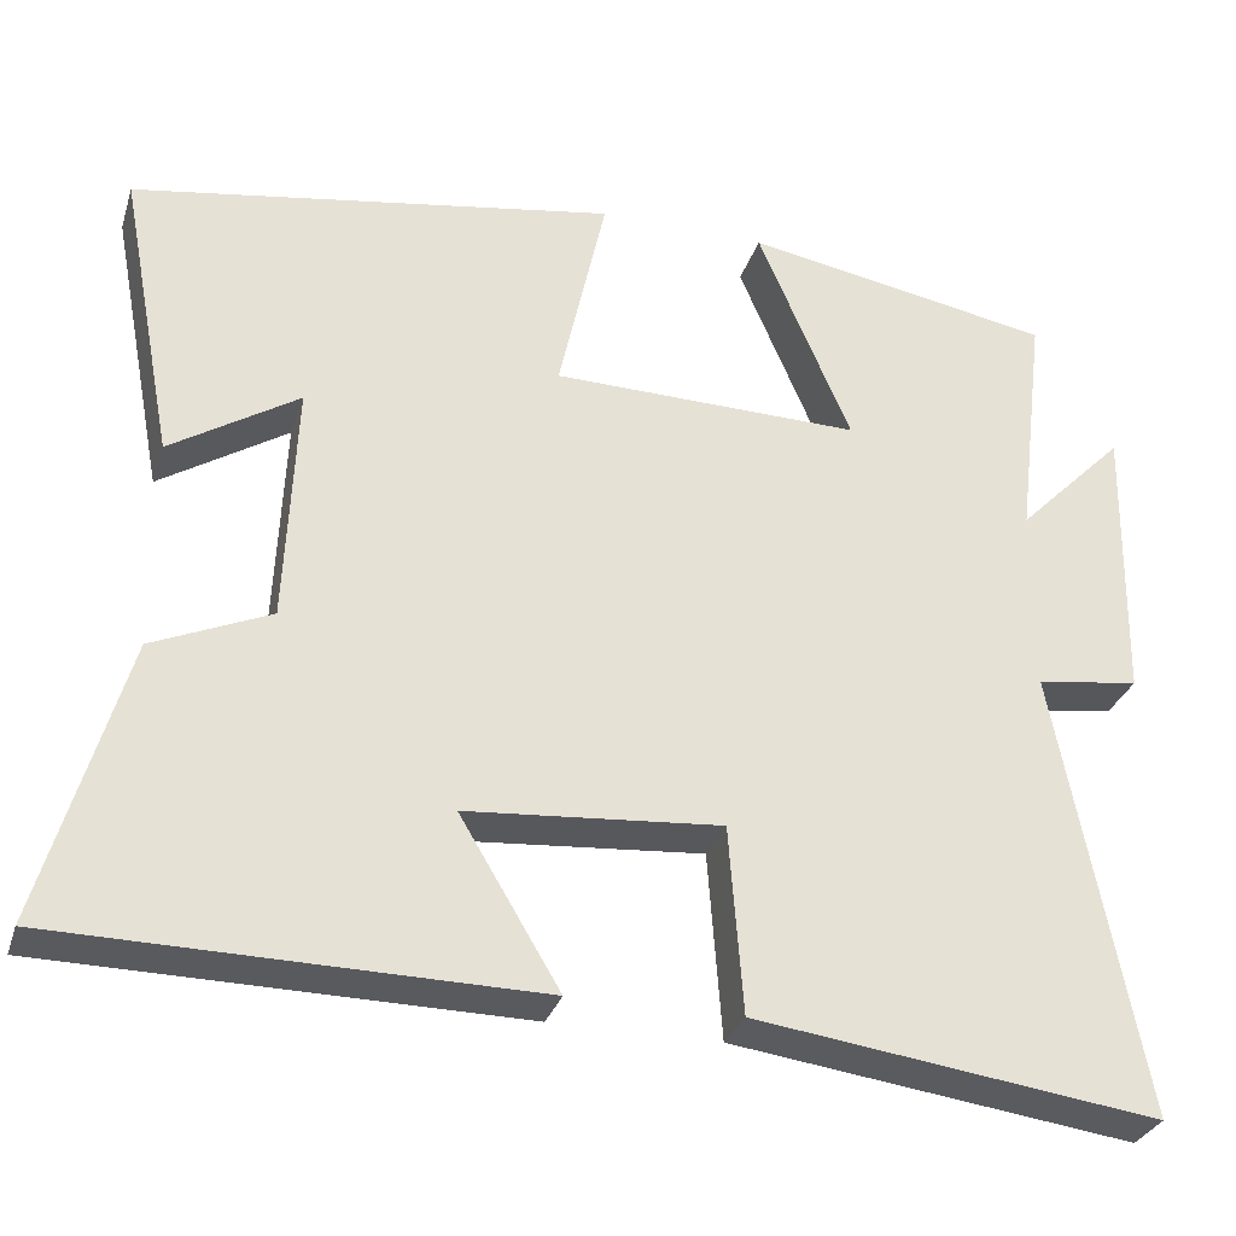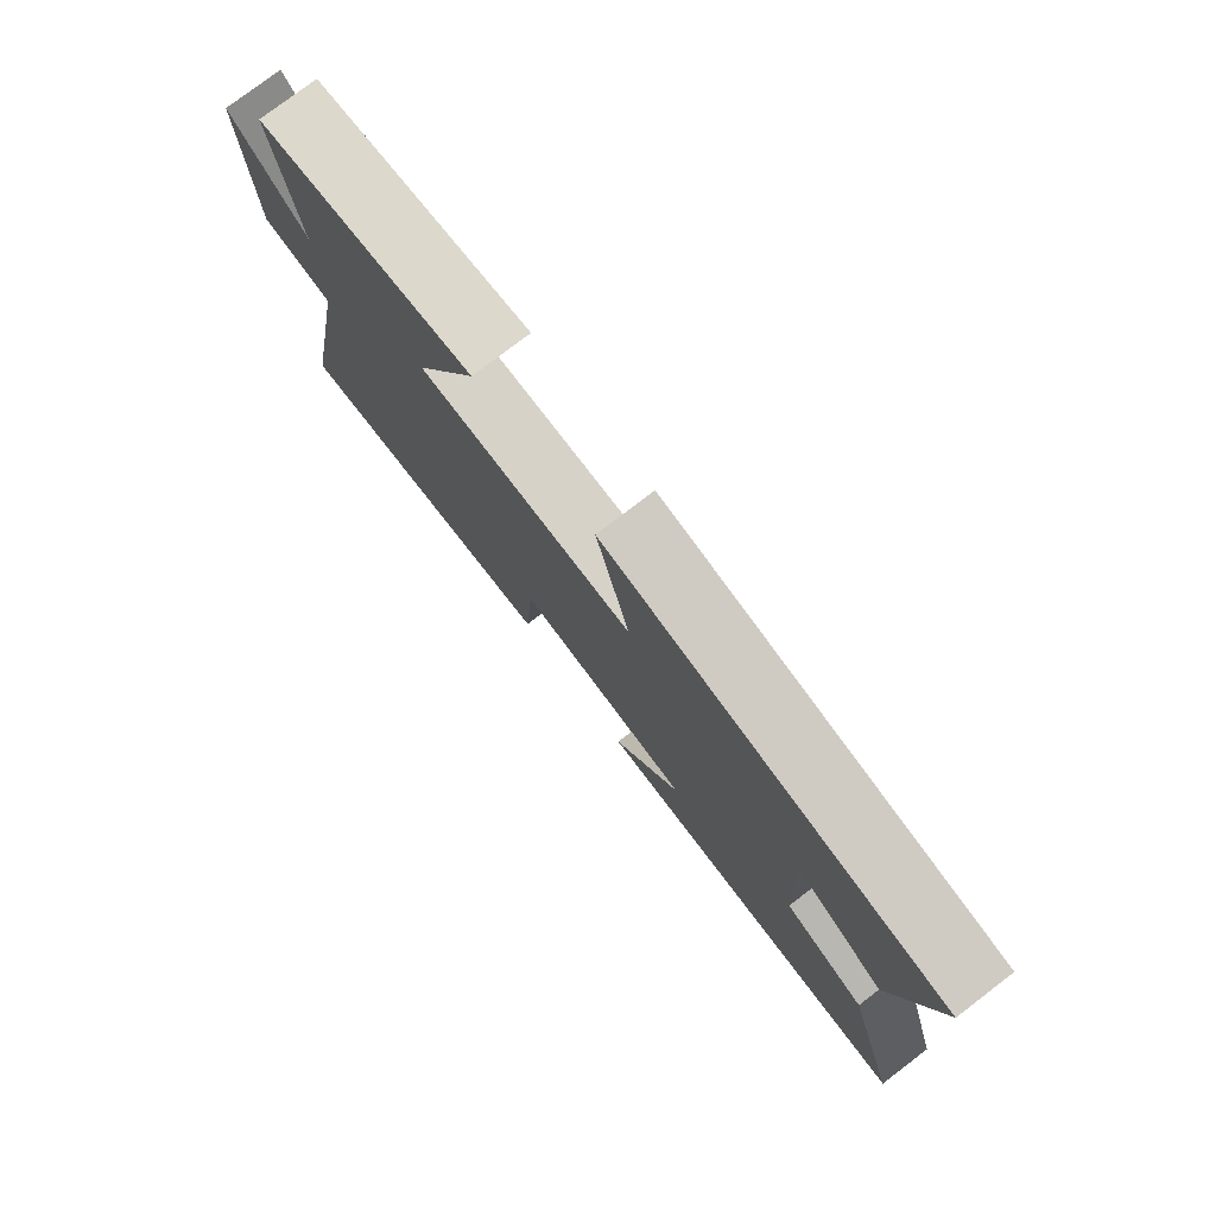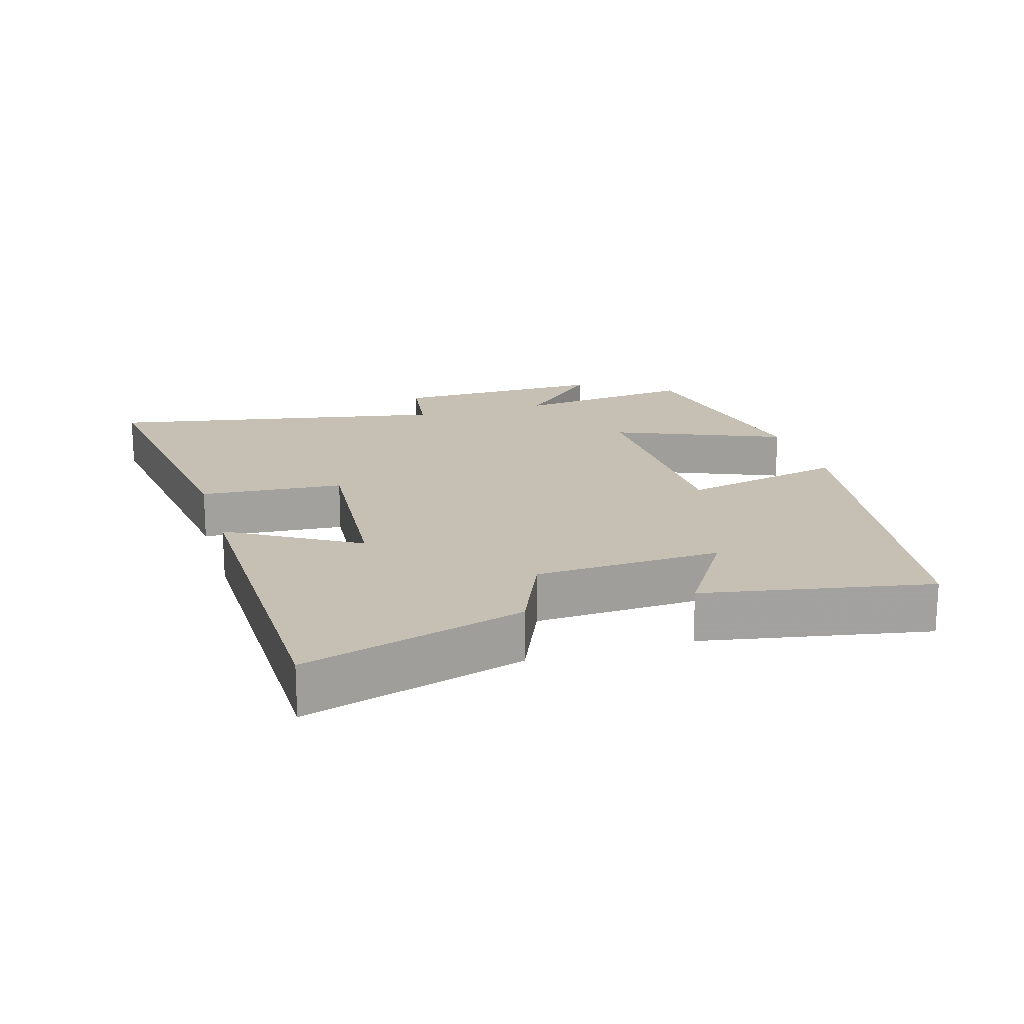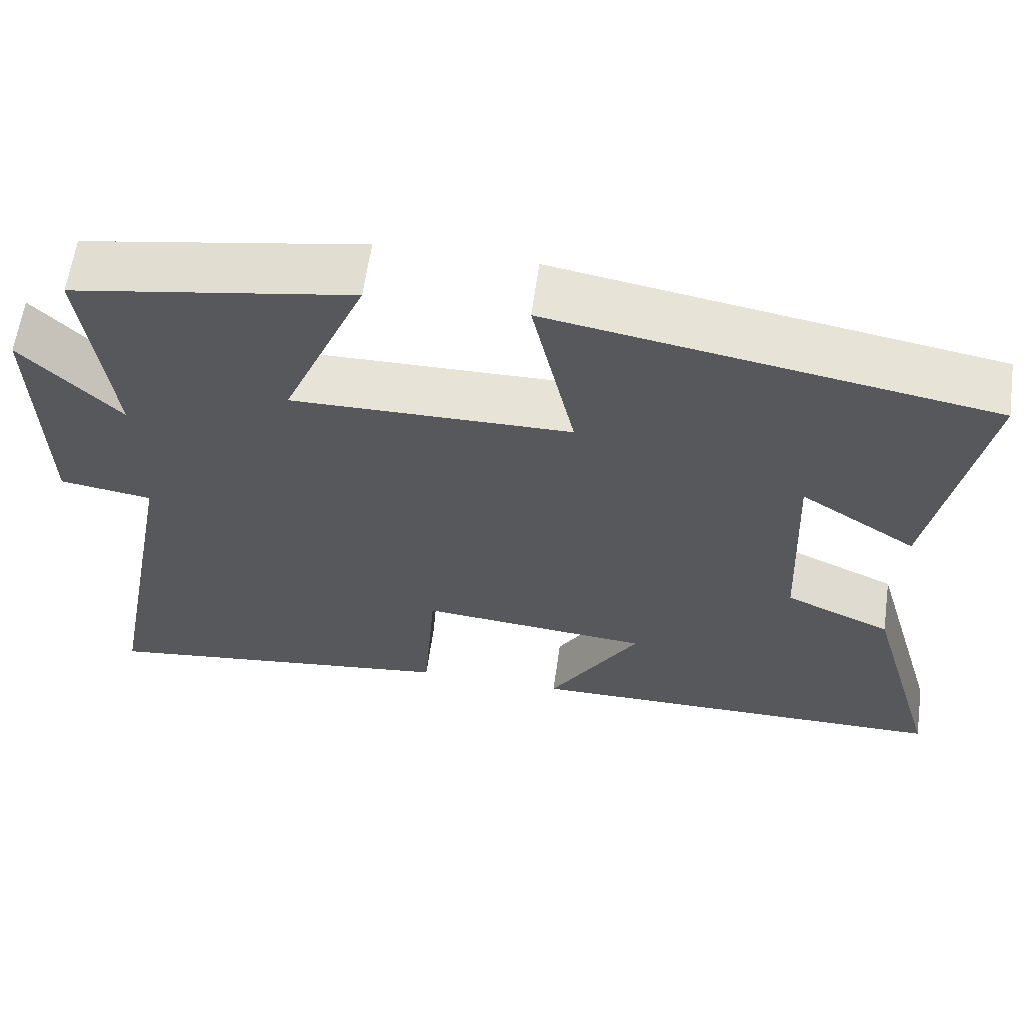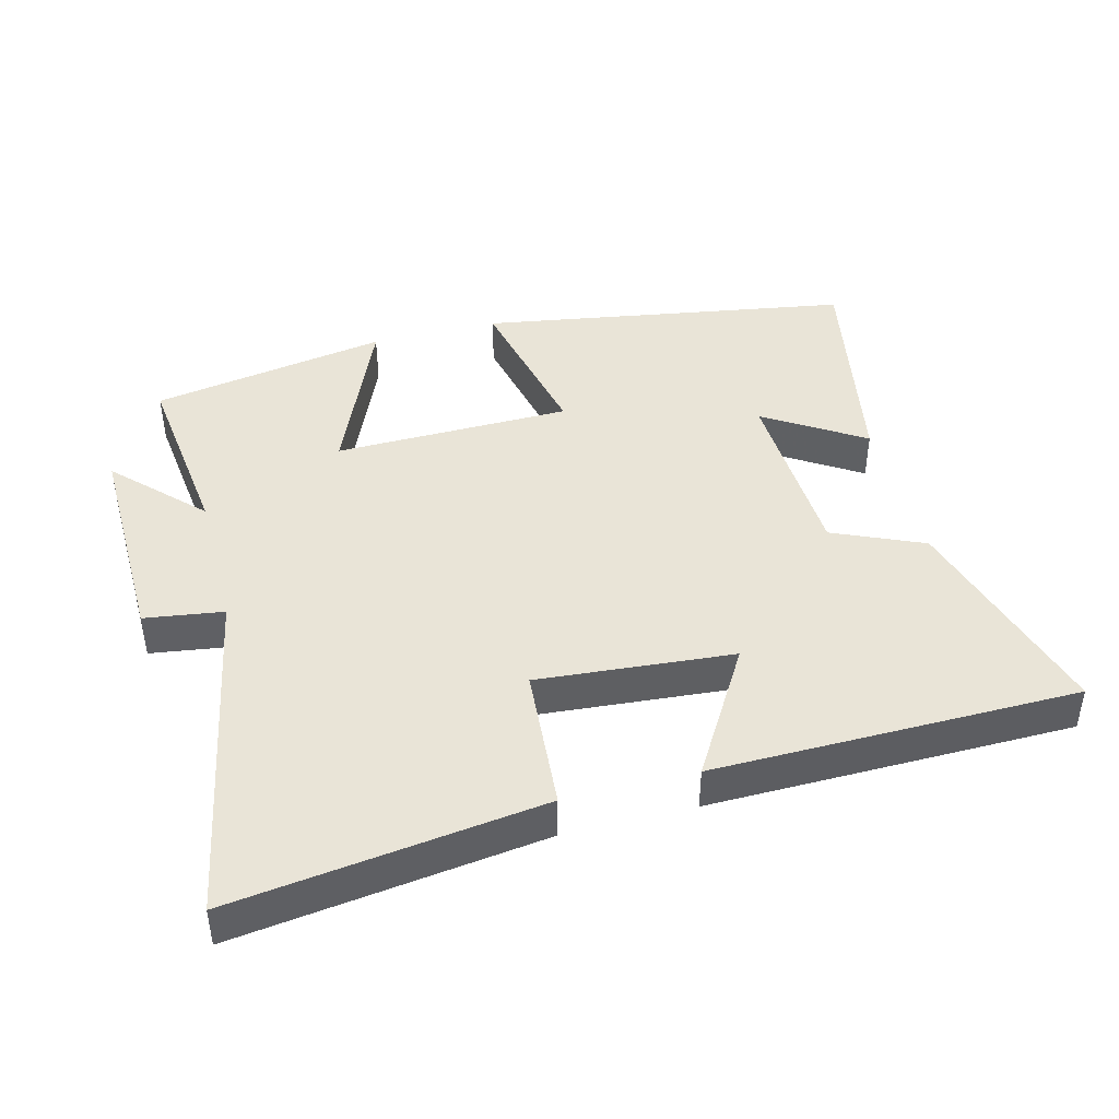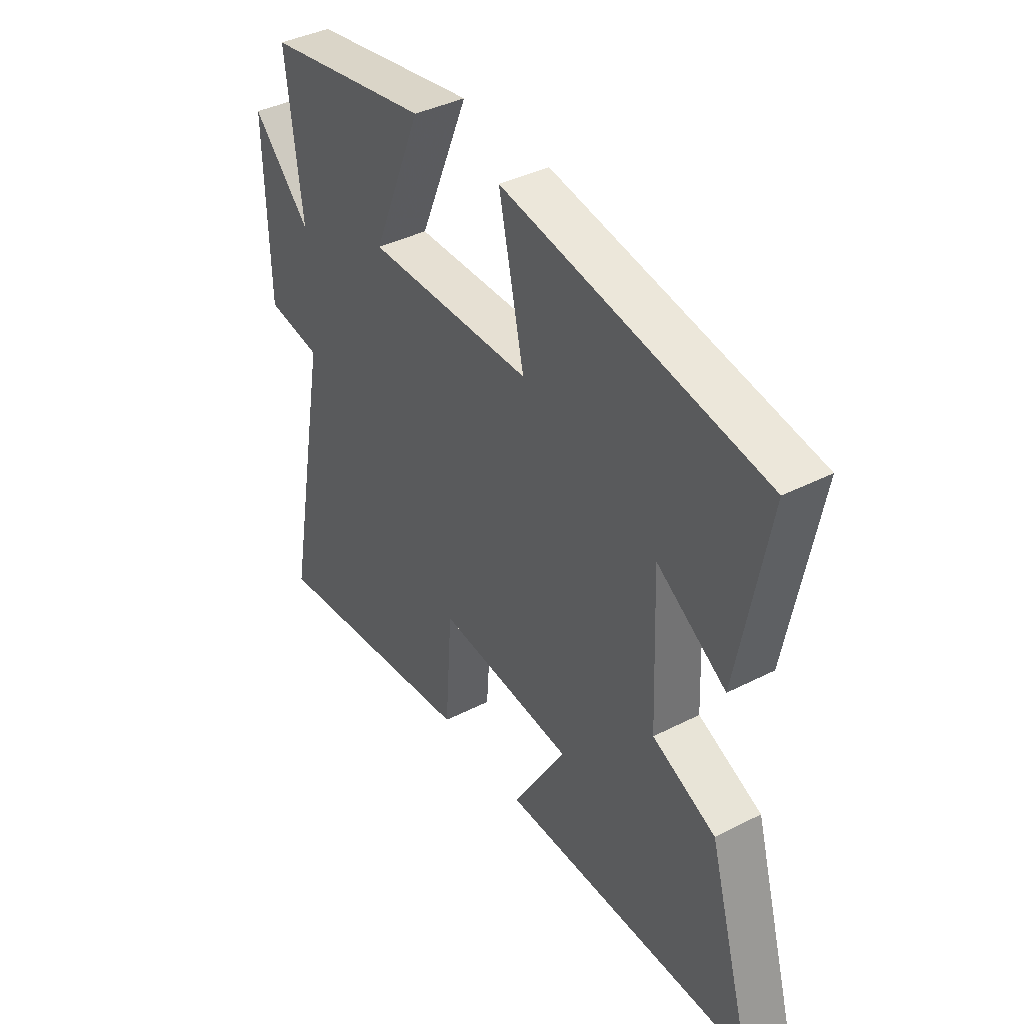
<metadata>
{"format":"obj","ext":"obj","renderer":"f3d","projection":"perspective","resolution":1024,"background":"white","views":[{"elev":-30.7,"azim":-16.5,"up":"+Z"},{"elev":78.1,"azim":-127.3,"up":"+Z"},{"elev":18.1,"azim":-106.8,"up":"+Y"},{"elev":61.4,"azim":-172.0,"up":"+Z"},{"elev":43.3,"azim":165.4,"up":"+Y"},{"elev":39.5,"azim":-122.4,"up":"+Z"}]}
</metadata>
<code>
v -0.594 0.07 -0.494
v -0.5 0.07 -0.168
v -0.366 0.07 -0.109
v -0.354 0.07 0.167
v -0.5 0.07 0.074
v -0.563 0.07 0.409
v -0.012 0.07 0.5
v -0.066 0.07 0.255
v 0.286 0.07 0.249
v 0.18 0.07 0.5
v 0.533 0.07 0.437
v 0.5 0.07 0.164
v 0.623 0.07 0.289
v 0.617 0.07 -0.035
v 0.5 0.07 -0.052
v 0.597 0.07 -0.561
v 0.139 0.07 -0.5
v 0.123 0.07 -0.286
v -0.167 0.07 -0.31
v -0.053 0.07 -0.5
v -0.594 0 -0.494
v -0.5 0 -0.168
v -0.366 0 -0.109
v -0.354 0 0.167
v -0.5 0 0.074
v -0.563 0 0.409
v -0.012 0 0.5
v -0.066 0 0.255
v 0.286 0 0.249
v 0.18 0 0.5
v 0.533 0 0.437
v 0.5 0 0.164
v 0.623 0 0.289
v 0.617 0 -0.035
v 0.5 0 -0.052
v 0.597 0 -0.561
v 0.139 0 -0.5
v 0.123 0 -0.286
v -0.167 0 -0.31
v -0.053 0 -0.5
f 19 20 1 2
f 18 19 2 3
f 15 16 17 18
f 15 18 3 4
f 12 13 14 15
f 12 15 4
f 9 10 11 12
f 8 9 12 4
f 7 8 4
f 4 5 6 7
f 22 21 40 39
f 23 22 39 38
f 38 37 36 35
f 24 23 38 35
f 35 34 33 32
f 24 35 32
f 32 31 30 29
f 24 32 29 28
f 24 28 27
f 27 26 25 24
f 1 21 22 2
f 2 22 23 3
f 3 23 24 4
f 4 24 25 5
f 5 25 26 6
f 6 26 27 7
f 7 27 28 8
f 8 28 29 9
f 9 29 30 10
f 10 30 31 11
f 11 31 32 12
f 12 32 33 13
f 13 33 34 14
f 14 34 35 15
f 15 35 36 16
f 16 36 37 17
f 17 37 38 18
f 18 38 39 19
f 19 39 40 20
f 20 40 21 1

</code>
